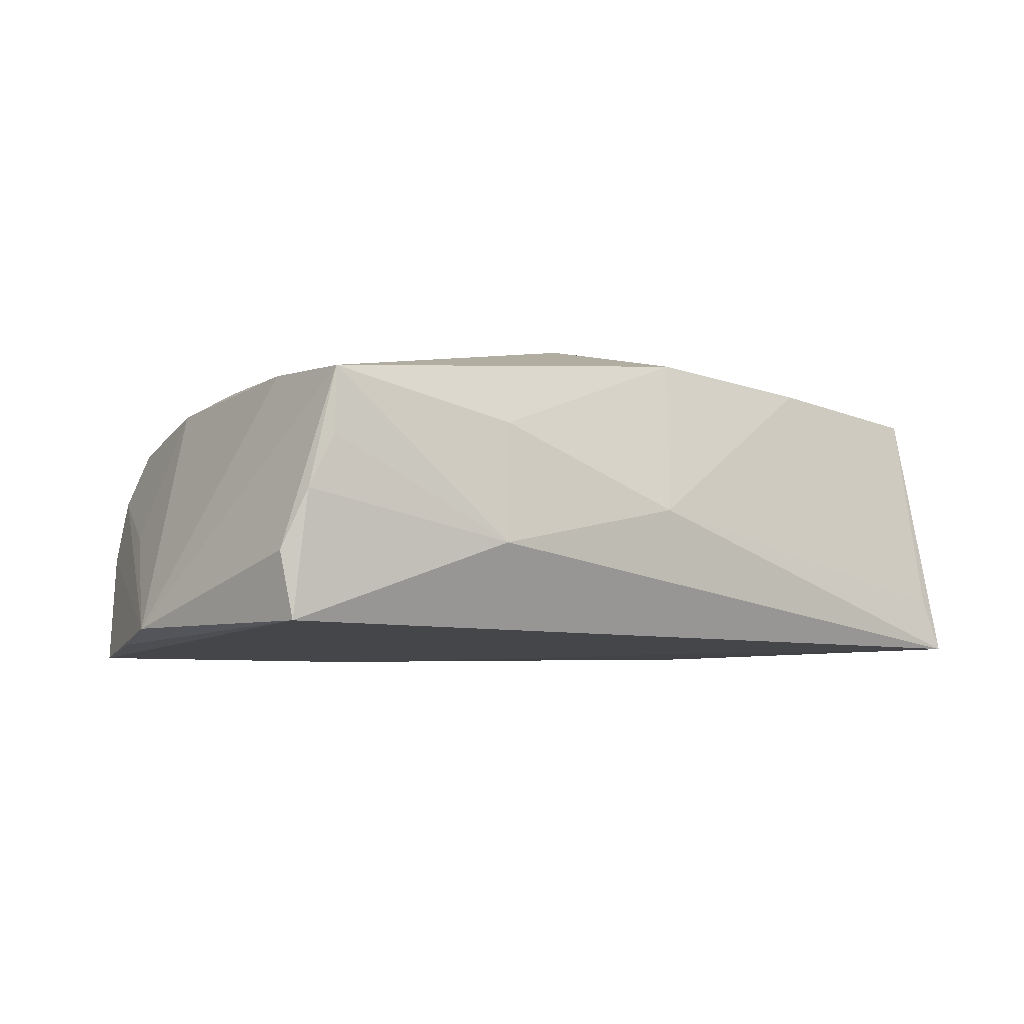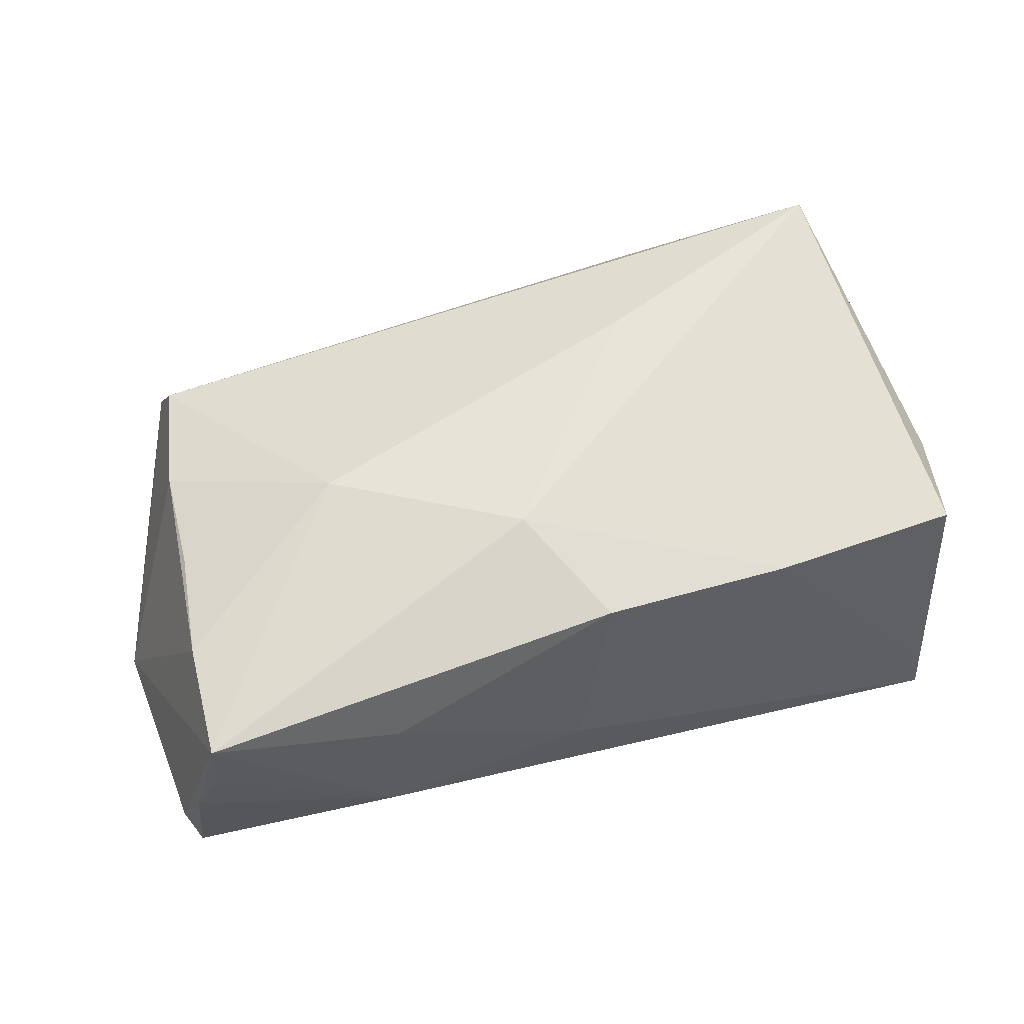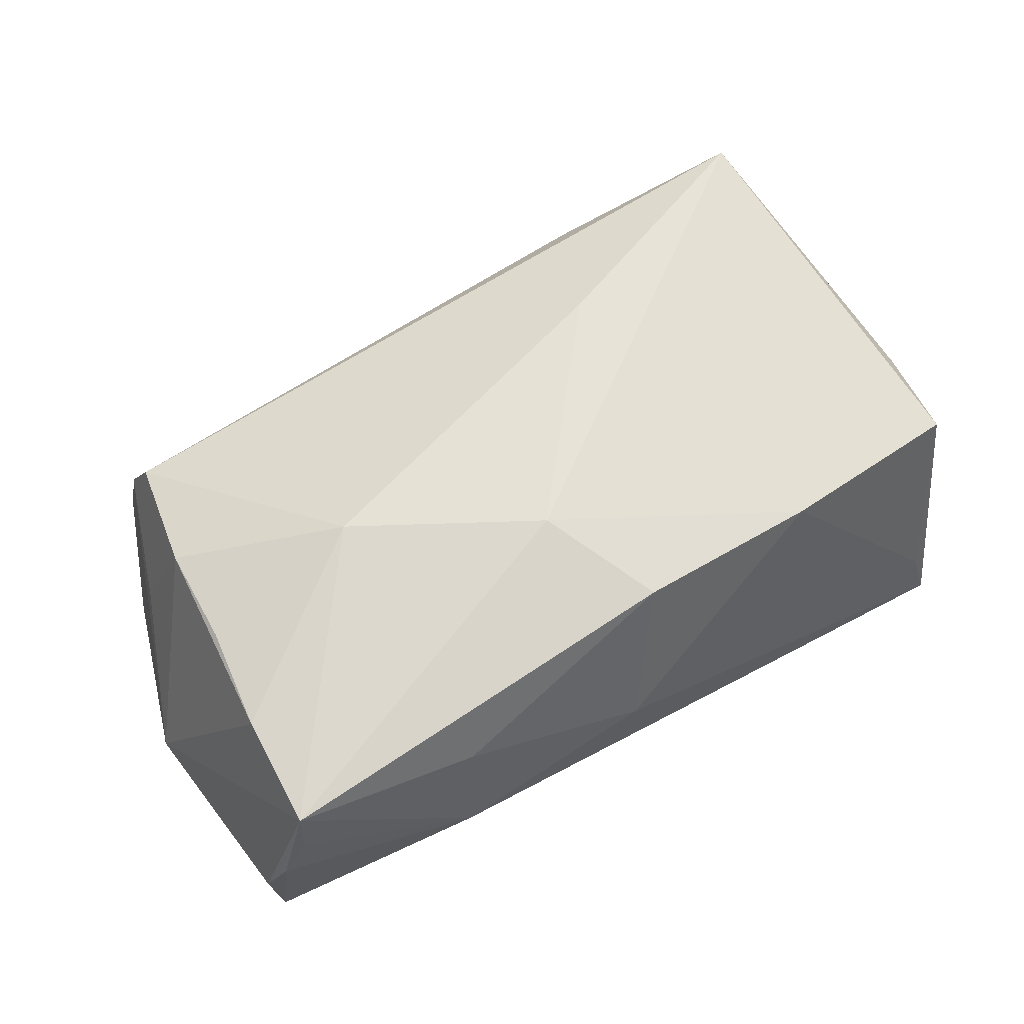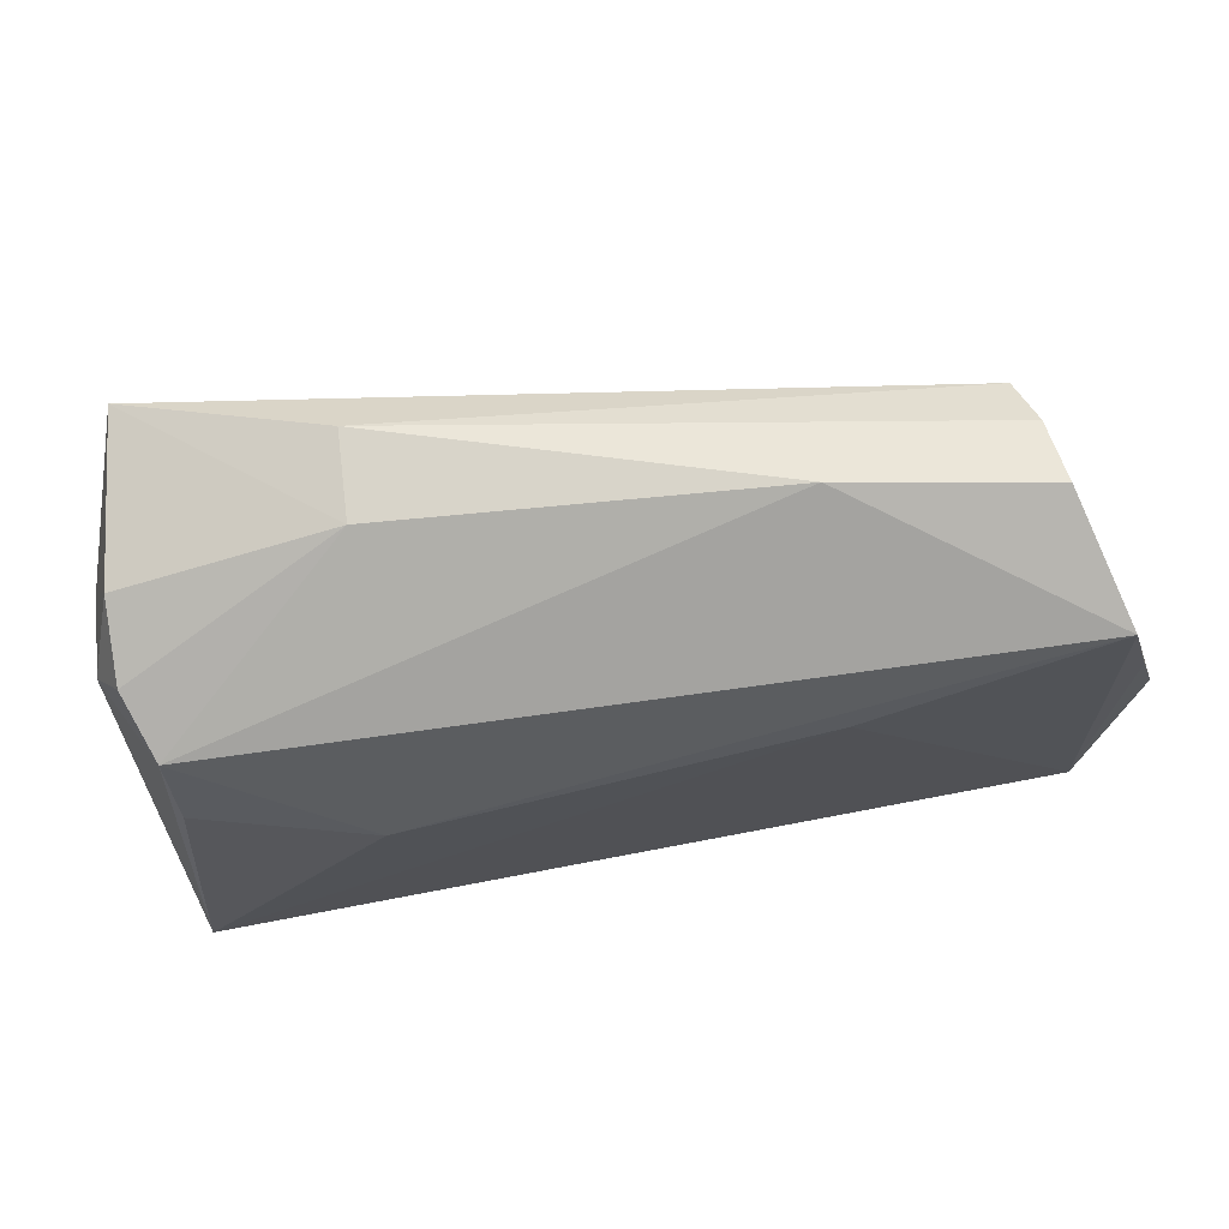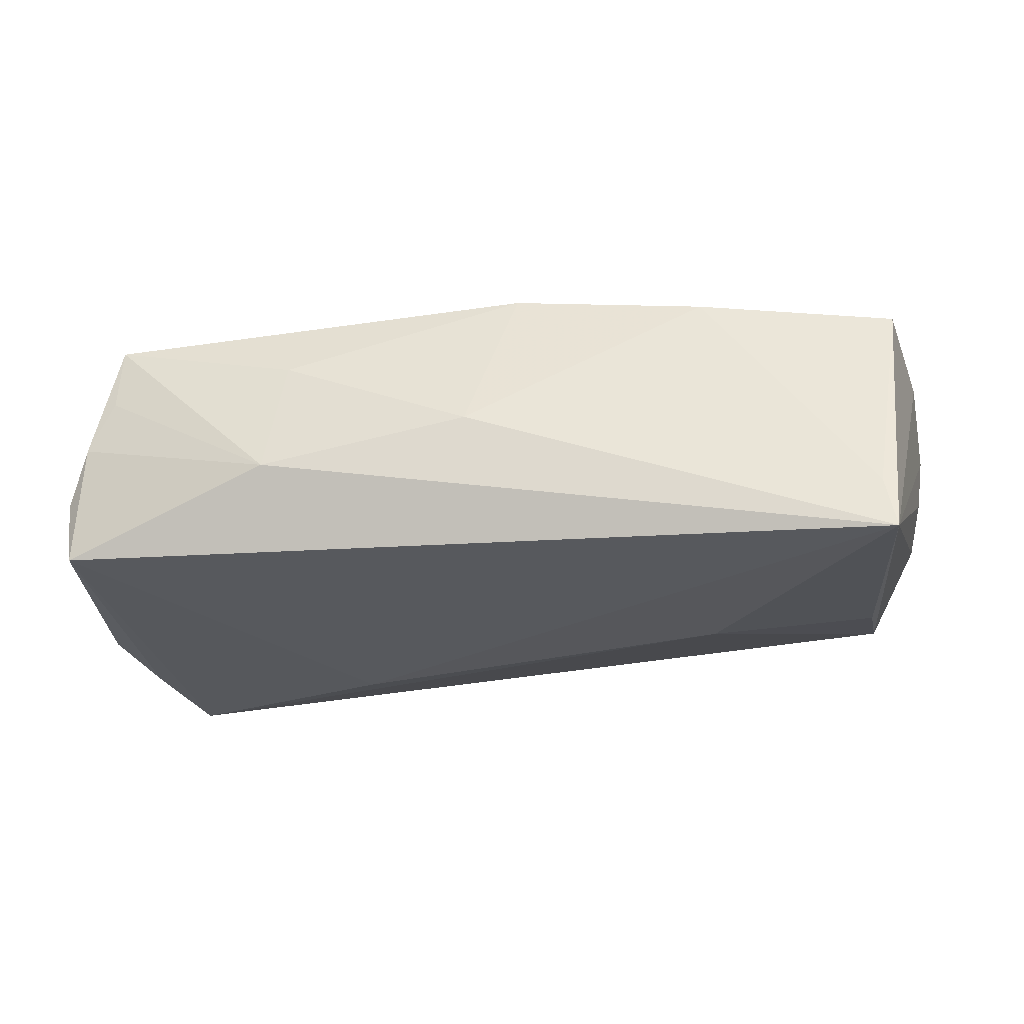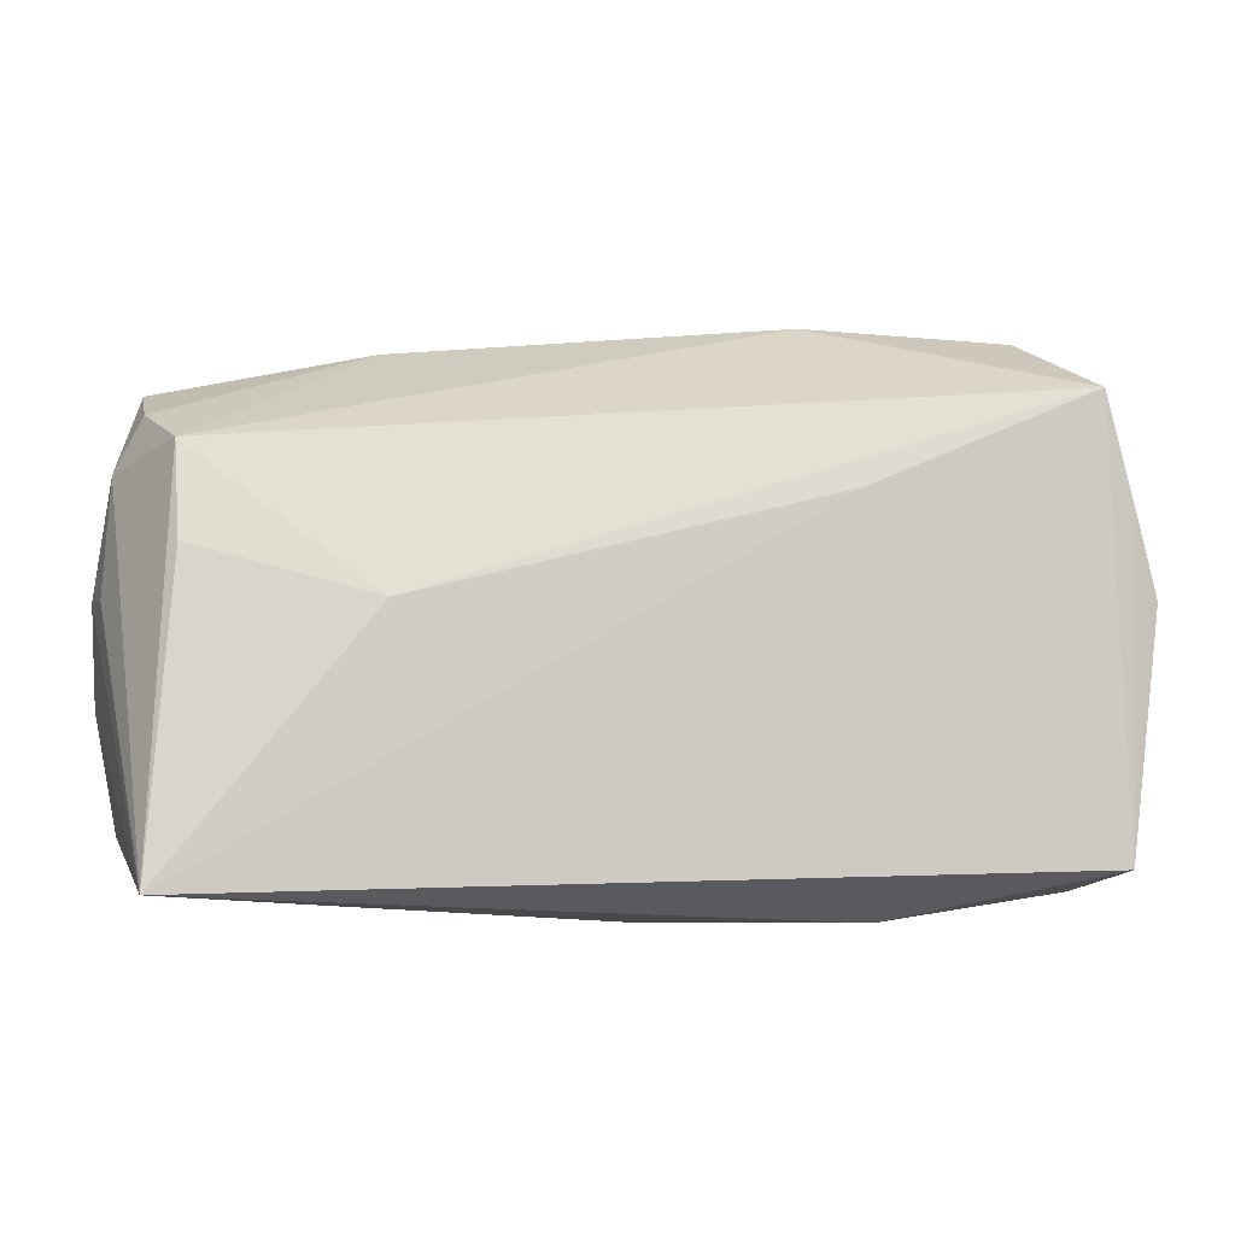
<metadata>
{"format":"obj","ext":"obj","renderer":"f3d","projection":"perspective","resolution":1024,"background":"white","views":[{"elev":-3.4,"azim":-37.9,"up":"+Z"},{"elev":61.5,"azim":-17.0,"up":"+Z"},{"elev":63.3,"azim":-31.1,"up":"+Z"},{"elev":65.3,"azim":172.0,"up":"+Y"},{"elev":-23.3,"azim":8.7,"up":"+Z"},{"elev":-12.3,"azim":167.5,"up":"+Y"}]}
</metadata>
<code>
v -0.02652 0.003862 0.02003
v -0.04777 0.001165 0.01456
v -0.05627 0.01388 -0.0179
v -0.003617 -0.01029 0.0225
v 0.003687 -0.02526 0.01954
v 0.02621 0.03178 0.001409
v -0.05572 -0.02664 -0.01477
v -0.02651 -0.02939 0.00965
v 0.0551 0.01336 0.006847
v -0.02365 0.01322 -0.02052
v -0.05953 0.003381 -0.01577
v -0.05033 -0.02717 0.01504
v -0.02875 -0.03212 -0.005305
v -0.05681 -0.02555 -0.006684
v 0.01845 0.01676 0.02114
v 0.05236 0.01994 -0.008353
v -0.04958 -0.01259 0.01527
v 0.05601 0.0008131 -0.002617
v -0.04709 0.0358 -0.006119
v -0.05156 0.01996 -0.003561
v -0.04445 0.0313 0.008611
v -0.02178 0.03691 -0.003107
v 0.04924 0.01565 -0.01566
v -0.04587 0.03488 0.00189
v 0.02803 -0.0247 0.01722
v 0.02603 0.03314 0.01225
v 0.05306 -0.02237 0.01455
v 0.05541 0.01424 -0.004216
v 0.056 -0.009019 0.01028
v -0.05086 -0.02775 0.007048
v -0.04718 0.01499 0.01267
v 0.05689 0.001959 0.004242
v 0.0502 0.02837 0.02106
v 0.0496 -0.03049 -0.01193
v 0.02727 -0.001364 -0.02052
v 0.04862 0.004133 -0.0174
v -0.002251 -0.03212 -0.0004132
v 0.05236 0.02474 0.0005863
v 0.05098 -0.03212 -0.01883
v -0.05423 -0.02749 0.0005316
v -0.05249 0.02671 -0.01983
f 7 39 13
f 32 39 18
f 39 27 34
f 35 41 23
f 3 7 11
f 11 41 3
f 3 41 7
f 29 39 32
f 29 27 39
f 32 18 28
f 28 9 32
f 39 23 28
f 28 18 39
f 11 31 20
f 40 7 13
f 1 12 4
f 17 12 1
f 17 31 11
f 11 12 17
f 13 39 37
f 39 34 37
f 36 23 39
f 39 35 36
f 36 35 23
f 10 35 39
f 41 35 10
f 39 7 10
f 7 41 10
f 16 28 23
f 13 12 30
f 30 40 13
f 12 40 30
f 14 12 11
f 14 40 12
f 11 7 14
f 7 40 14
f 5 4 12
f 1 31 2
f 2 17 1
f 31 17 2
f 32 9 33
f 33 29 32
f 27 29 33
f 25 5 37
f 25 34 27
f 25 37 34
f 4 5 25
f 27 33 25
f 25 33 4
f 8 5 12
f 37 5 8
f 8 12 13
f 13 37 8
f 28 16 38
f 9 28 38
f 38 33 9
f 21 20 31
f 21 31 1
f 1 4 15
f 4 33 15
f 15 21 1
f 33 21 15
f 23 41 22
f 26 21 33
f 19 22 41
f 19 41 11
f 6 38 16
f 6 16 23
f 23 22 6
f 22 26 6
f 33 38 6
f 6 26 33
f 21 26 24
f 24 26 22
f 22 19 24
f 20 21 24
f 11 20 24
f 24 19 11

</code>
